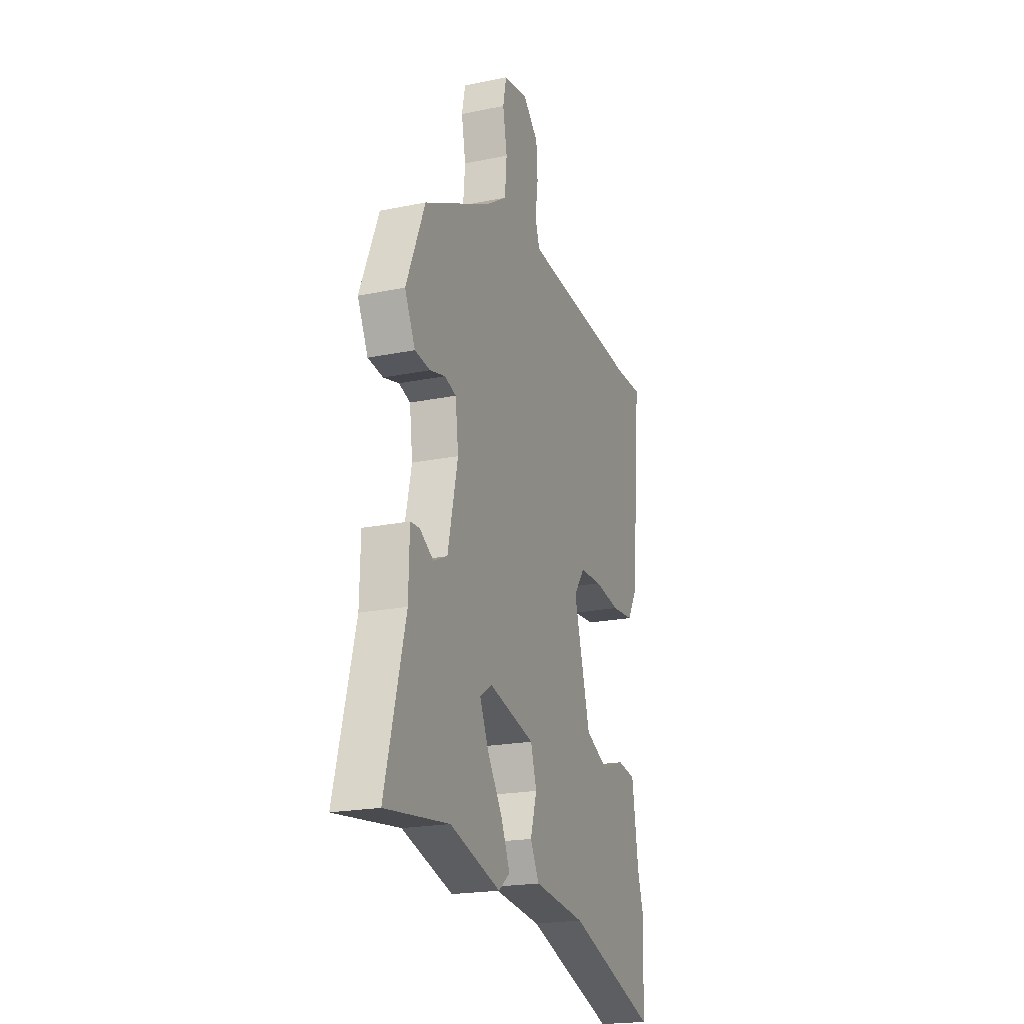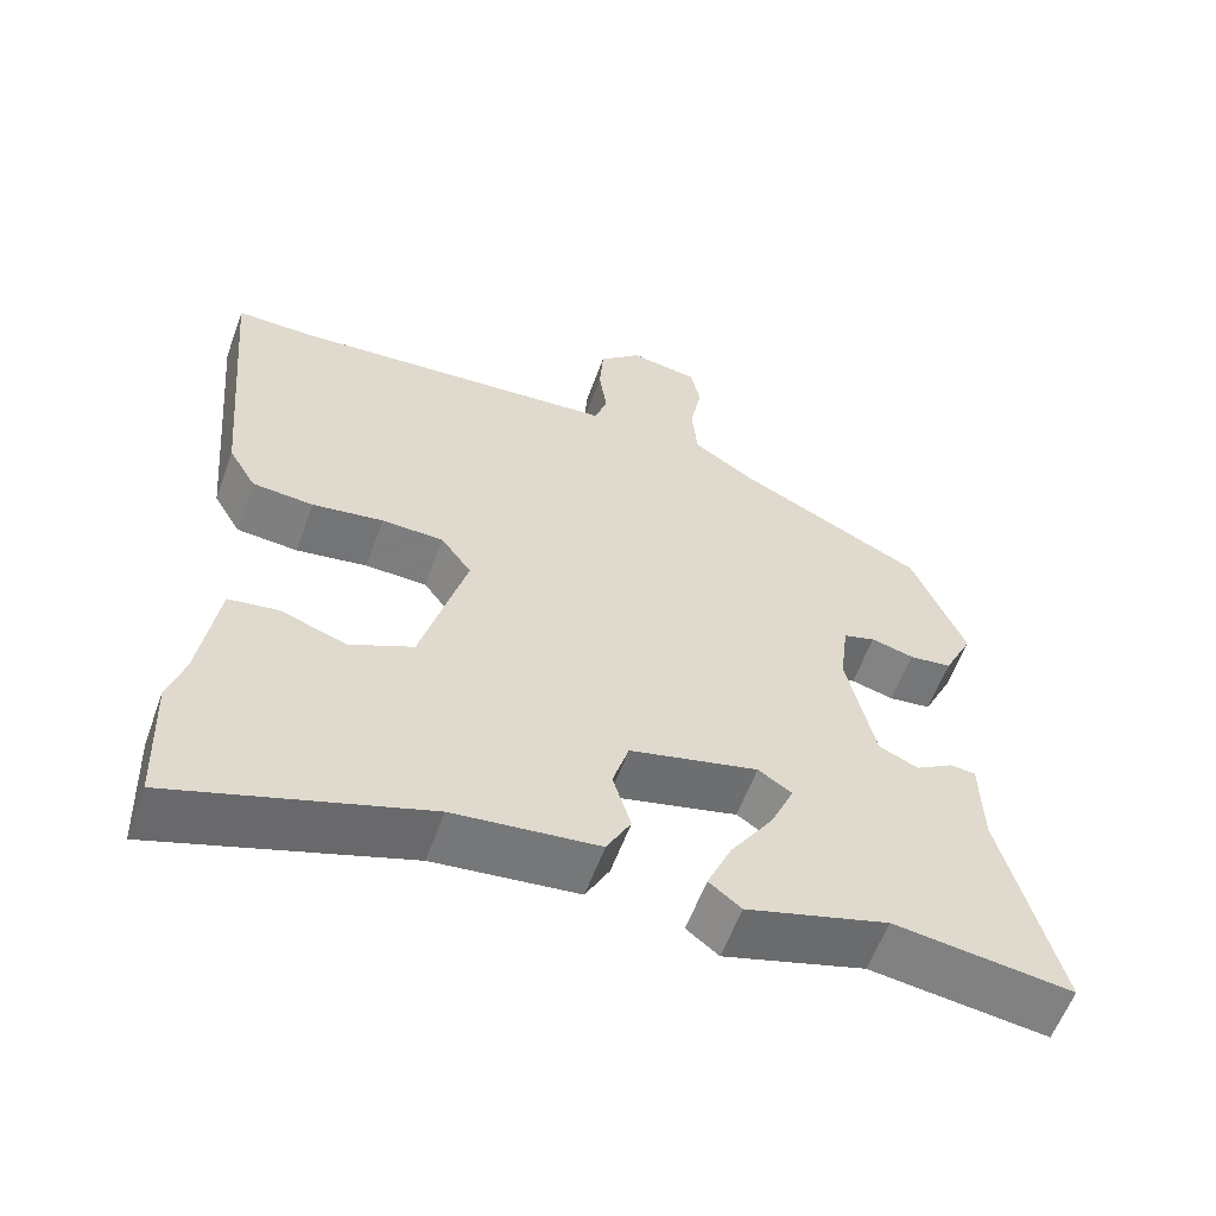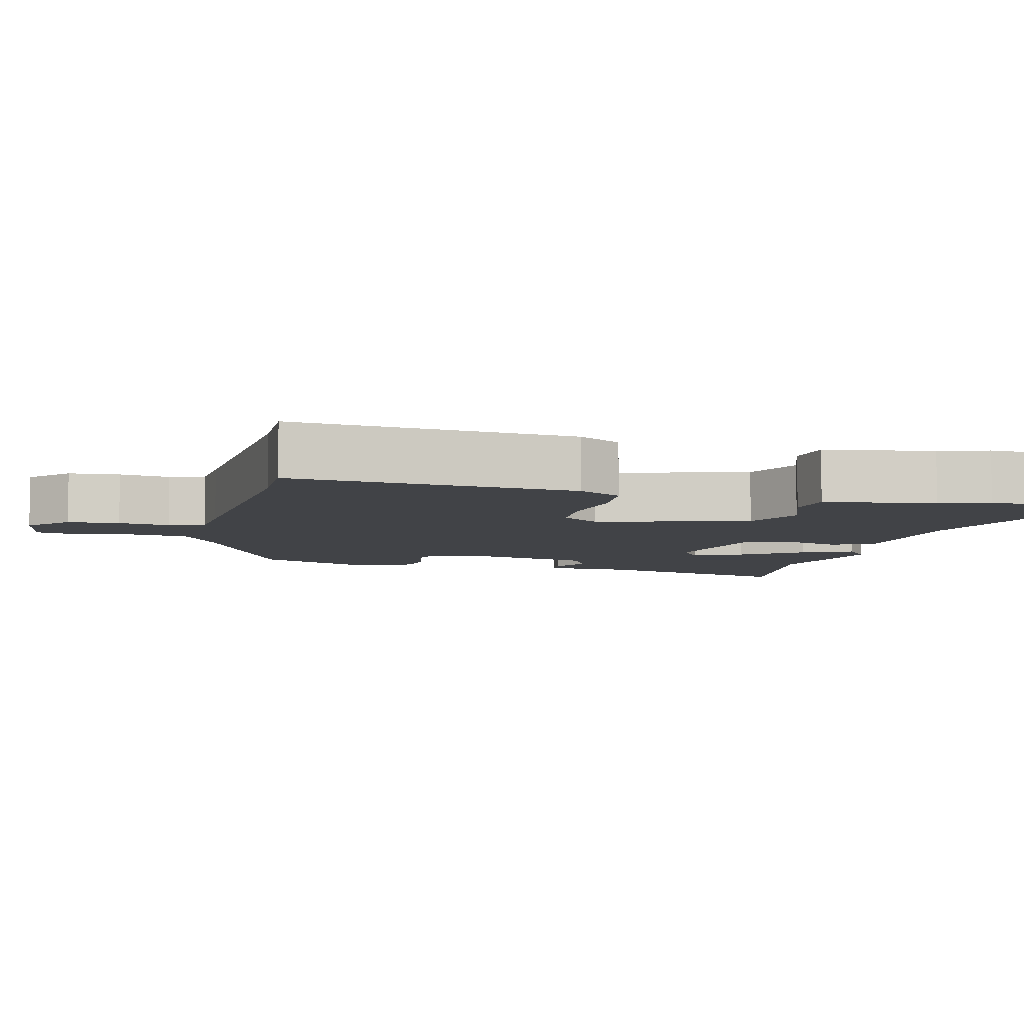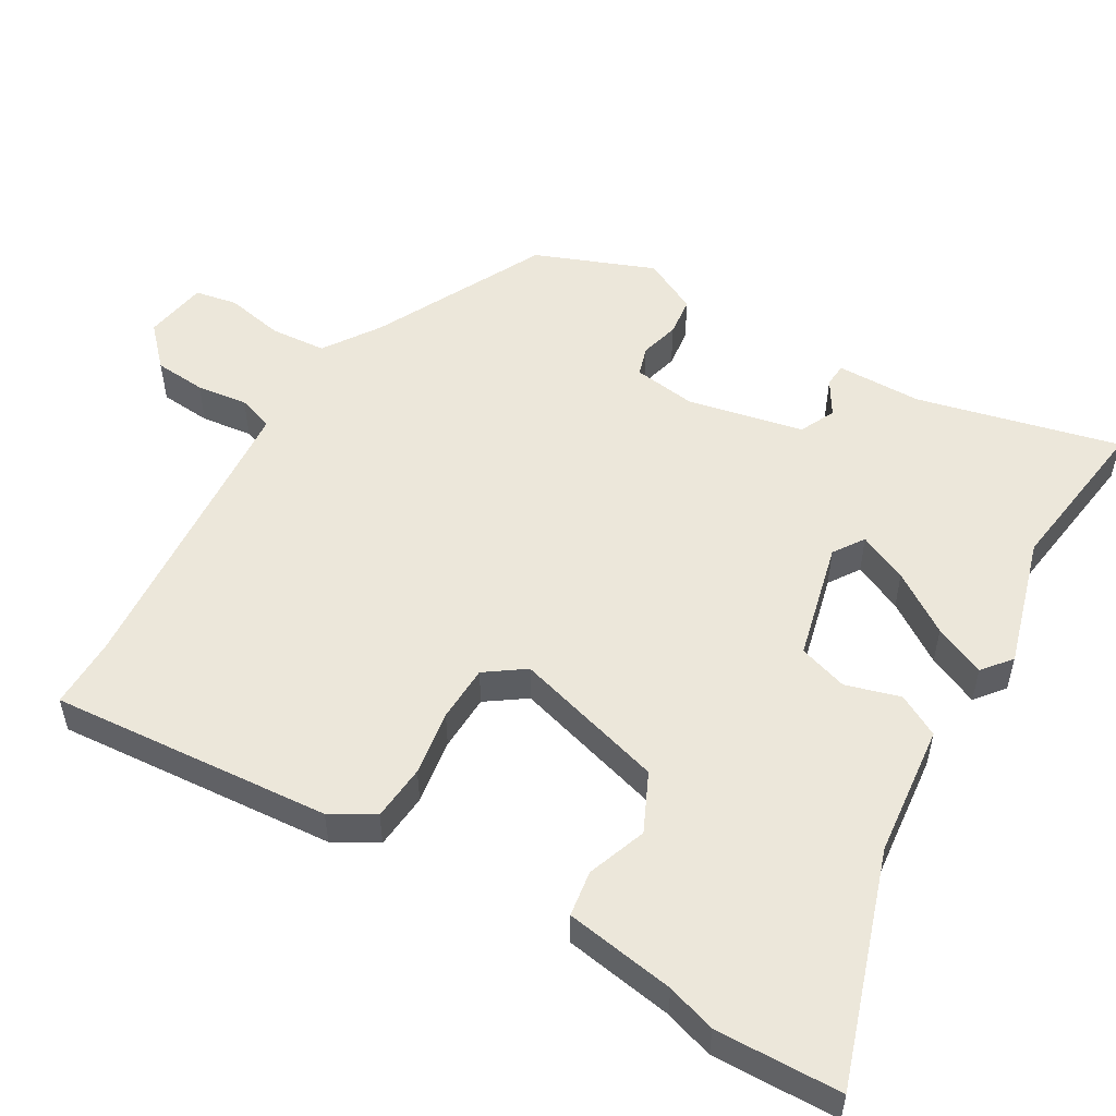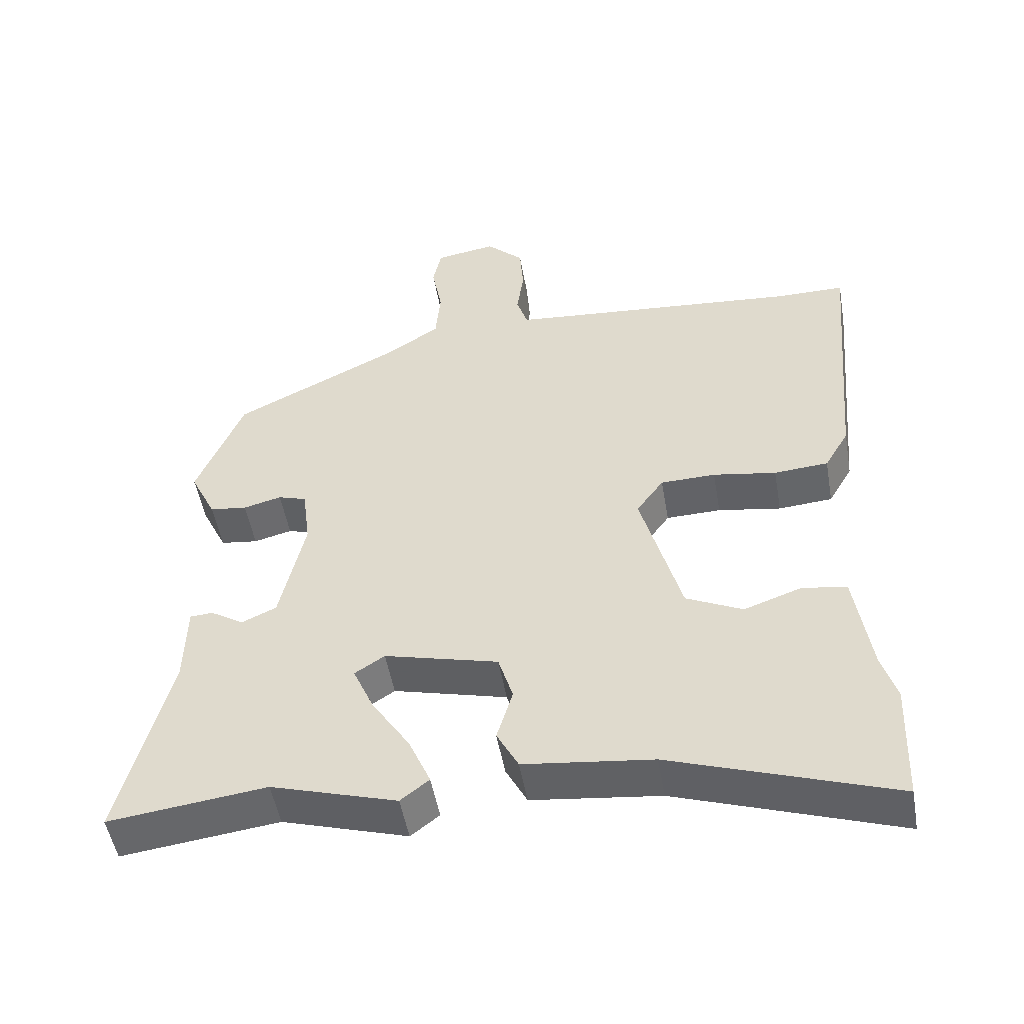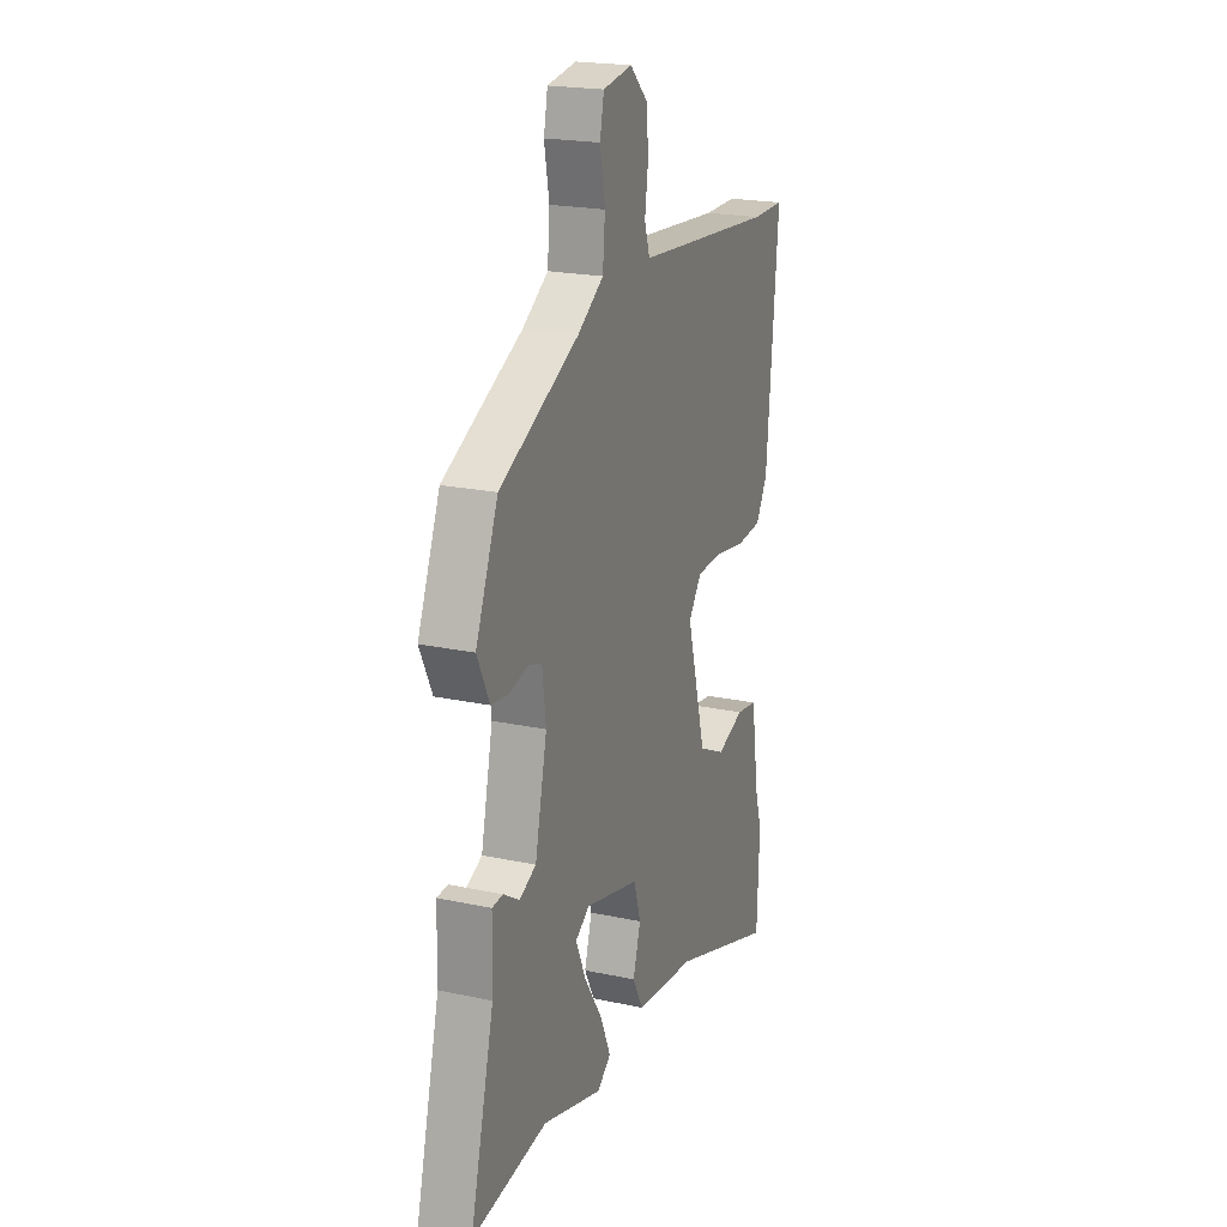
<metadata>
{"format":"obj","ext":"obj","renderer":"f3d","projection":"perspective","resolution":1024,"background":"white","views":[{"elev":-20.6,"azim":-69.6,"up":"+Z"},{"elev":-58.9,"azim":160.0,"up":"+Z"},{"elev":-6.9,"azim":76.8,"up":"+Y"},{"elev":53.3,"azim":121.0,"up":"+Y"},{"elev":-50.6,"azim":9.9,"up":"+Z"},{"elev":20.9,"azim":-68.9,"up":"+Z"}]}
</metadata>
<code>
v -0.467 0.07 0.381
v -0.228 0.07 0.499
v -0.15 0.07 0.55
v -0.143 0.07 0.628
v -0.158 0.07 0.709
v -0.146 0.07 0.768
v -0.058 0.07 0.782
v -0.004 0.07 0.73
v 0.001 0.07 0.658
v -0.009 0.07 0.587
v 0.007 0.07 0.537
v 0.084 0.07 0.53
v 0.43 0.07 0.5
v 0.529 0.07 0.5
v 0.494 0.07 0.108
v 0.459 0.07 0.048
v 0.381 0.07 0.042
v 0.29 0.07 0.057
v 0.211 0.07 0.055
v 0.172 0.07 0.001
v 0.23 0.07 -0.211
v 0.311 0.07 -0.25
v 0.394 0.07 -0.221
v 0.458 0.07 -0.231
v 0.481 0.07 -0.385
v 0.502 0.07 -0.454
v 0.495 0.07 -0.629
v 0.176 0.07 -0.519
v -0.009 0.07 -0.497
v -0.04 0.07 -0.438
v -0.017 0.07 -0.362
v -0.038 0.07 -0.293
v -0.202 0.07 -0.251
v -0.245 0.07 -0.279
v -0.215 0.07 -0.348
v -0.16 0.07 -0.433
v -0.129 0.07 -0.505
v -0.17 0.07 -0.537
v -0.351 0.07 -0.482
v -0.578 0.07 -0.51
v -0.506 0.07 -0.229
v -0.503 0.07 -0.11
v -0.47 0.07 -0.108
v -0.422 0.07 -0.138
v -0.372 0.07 -0.115
v -0.336 0.07 0.046
v -0.347 0.07 0.134
v -0.388 0.07 0.147
v -0.443 0.07 0.133
v -0.497 0.07 0.14
v -0.534 0.07 0.217
v -0.467 0 0.381
v -0.228 0 0.499
v -0.15 0 0.55
v -0.143 0 0.628
v -0.158 0 0.709
v -0.146 0 0.768
v -0.058 0 0.782
v -0.004 0 0.73
v 0.001 0 0.658
v -0.009 0 0.587
v 0.007 0 0.537
v 0.084 0 0.53
v 0.43 0 0.5
v 0.529 0 0.5
v 0.494 0 0.108
v 0.459 0 0.048
v 0.381 0 0.042
v 0.29 0 0.057
v 0.211 0 0.055
v 0.172 0 0.001
v 0.23 0 -0.211
v 0.311 0 -0.25
v 0.394 0 -0.221
v 0.458 0 -0.231
v 0.481 0 -0.385
v 0.502 0 -0.454
v 0.495 0 -0.629
v 0.176 0 -0.519
v -0.009 0 -0.497
v -0.04 0 -0.438
v -0.017 0 -0.362
v -0.038 0 -0.293
v -0.202 0 -0.251
v -0.245 0 -0.279
v -0.215 0 -0.348
v -0.16 0 -0.433
v -0.129 0 -0.505
v -0.17 0 -0.537
v -0.351 0 -0.482
v -0.578 0 -0.51
v -0.506 0 -0.229
v -0.503 0 -0.11
v -0.47 0 -0.108
v -0.422 0 -0.138
v -0.372 0 -0.115
v -0.336 0 0.046
v -0.347 0 0.134
v -0.388 0 0.147
v -0.443 0 0.133
v -0.497 0 0.14
v -0.534 0 0.217
f 48 49 50 51
f 47 48 51 1
f 41 42 43 44
f 39 40 41 44
f 39 44 45
f 35 36 37 38
f 34 35 38 39
f 28 29 30 31
f 28 31 32
f 25 26 27 28
f 25 28 32
f 22 23 24 25
f 21 22 25 32
f 20 21 32 33
f 15 16 17 18
f 13 14 15 18
f 12 13 18 19
f 11 12 19 20
f 7 8 9 10
f 5 6 7 10
f 4 5 10 11
f 3 4 11 20
f 47 1 2
f 46 47 2 3
f 34 39 45 46
f 33 34 46
f 3 20 33 46
f 102 101 100 99
f 52 102 99 98
f 95 94 93 92
f 95 92 91 90
f 96 95 90
f 89 88 87 86
f 90 89 86 85
f 82 81 80 79
f 83 82 79
f 79 78 77 76
f 83 79 76
f 76 75 74 73
f 83 76 73 72
f 84 83 72 71
f 69 68 67 66
f 69 66 65 64
f 70 69 64 63
f 71 70 63 62
f 61 60 59 58
f 61 58 57 56
f 62 61 56 55
f 71 62 55 54
f 53 52 98
f 54 53 98 97
f 97 96 90 85
f 97 85 84
f 97 84 71 54
f 1 52 53 2
f 2 53 54 3
f 3 54 55 4
f 4 55 56 5
f 5 56 57 6
f 6 57 58 7
f 7 58 59 8
f 8 59 60 9
f 9 60 61 10
f 10 61 62 11
f 11 62 63 12
f 12 63 64 13
f 13 64 65 14
f 14 65 66 15
f 15 66 67 16
f 16 67 68 17
f 17 68 69 18
f 18 69 70 19
f 19 70 71 20
f 20 71 72 21
f 21 72 73 22
f 22 73 74 23
f 23 74 75 24
f 24 75 76 25
f 25 76 77 26
f 26 77 78 27
f 27 78 79 28
f 28 79 80 29
f 29 80 81 30
f 30 81 82 31
f 31 82 83 32
f 32 83 84 33
f 33 84 85 34
f 34 85 86 35
f 35 86 87 36
f 36 87 88 37
f 37 88 89 38
f 38 89 90 39
f 39 90 91 40
f 40 91 92 41
f 41 92 93 42
f 42 93 94 43
f 43 94 95 44
f 44 95 96 45
f 45 96 97 46
f 46 97 98 47
f 47 98 99 48
f 48 99 100 49
f 49 100 101 50
f 50 101 102 51
f 51 102 52 1

</code>
